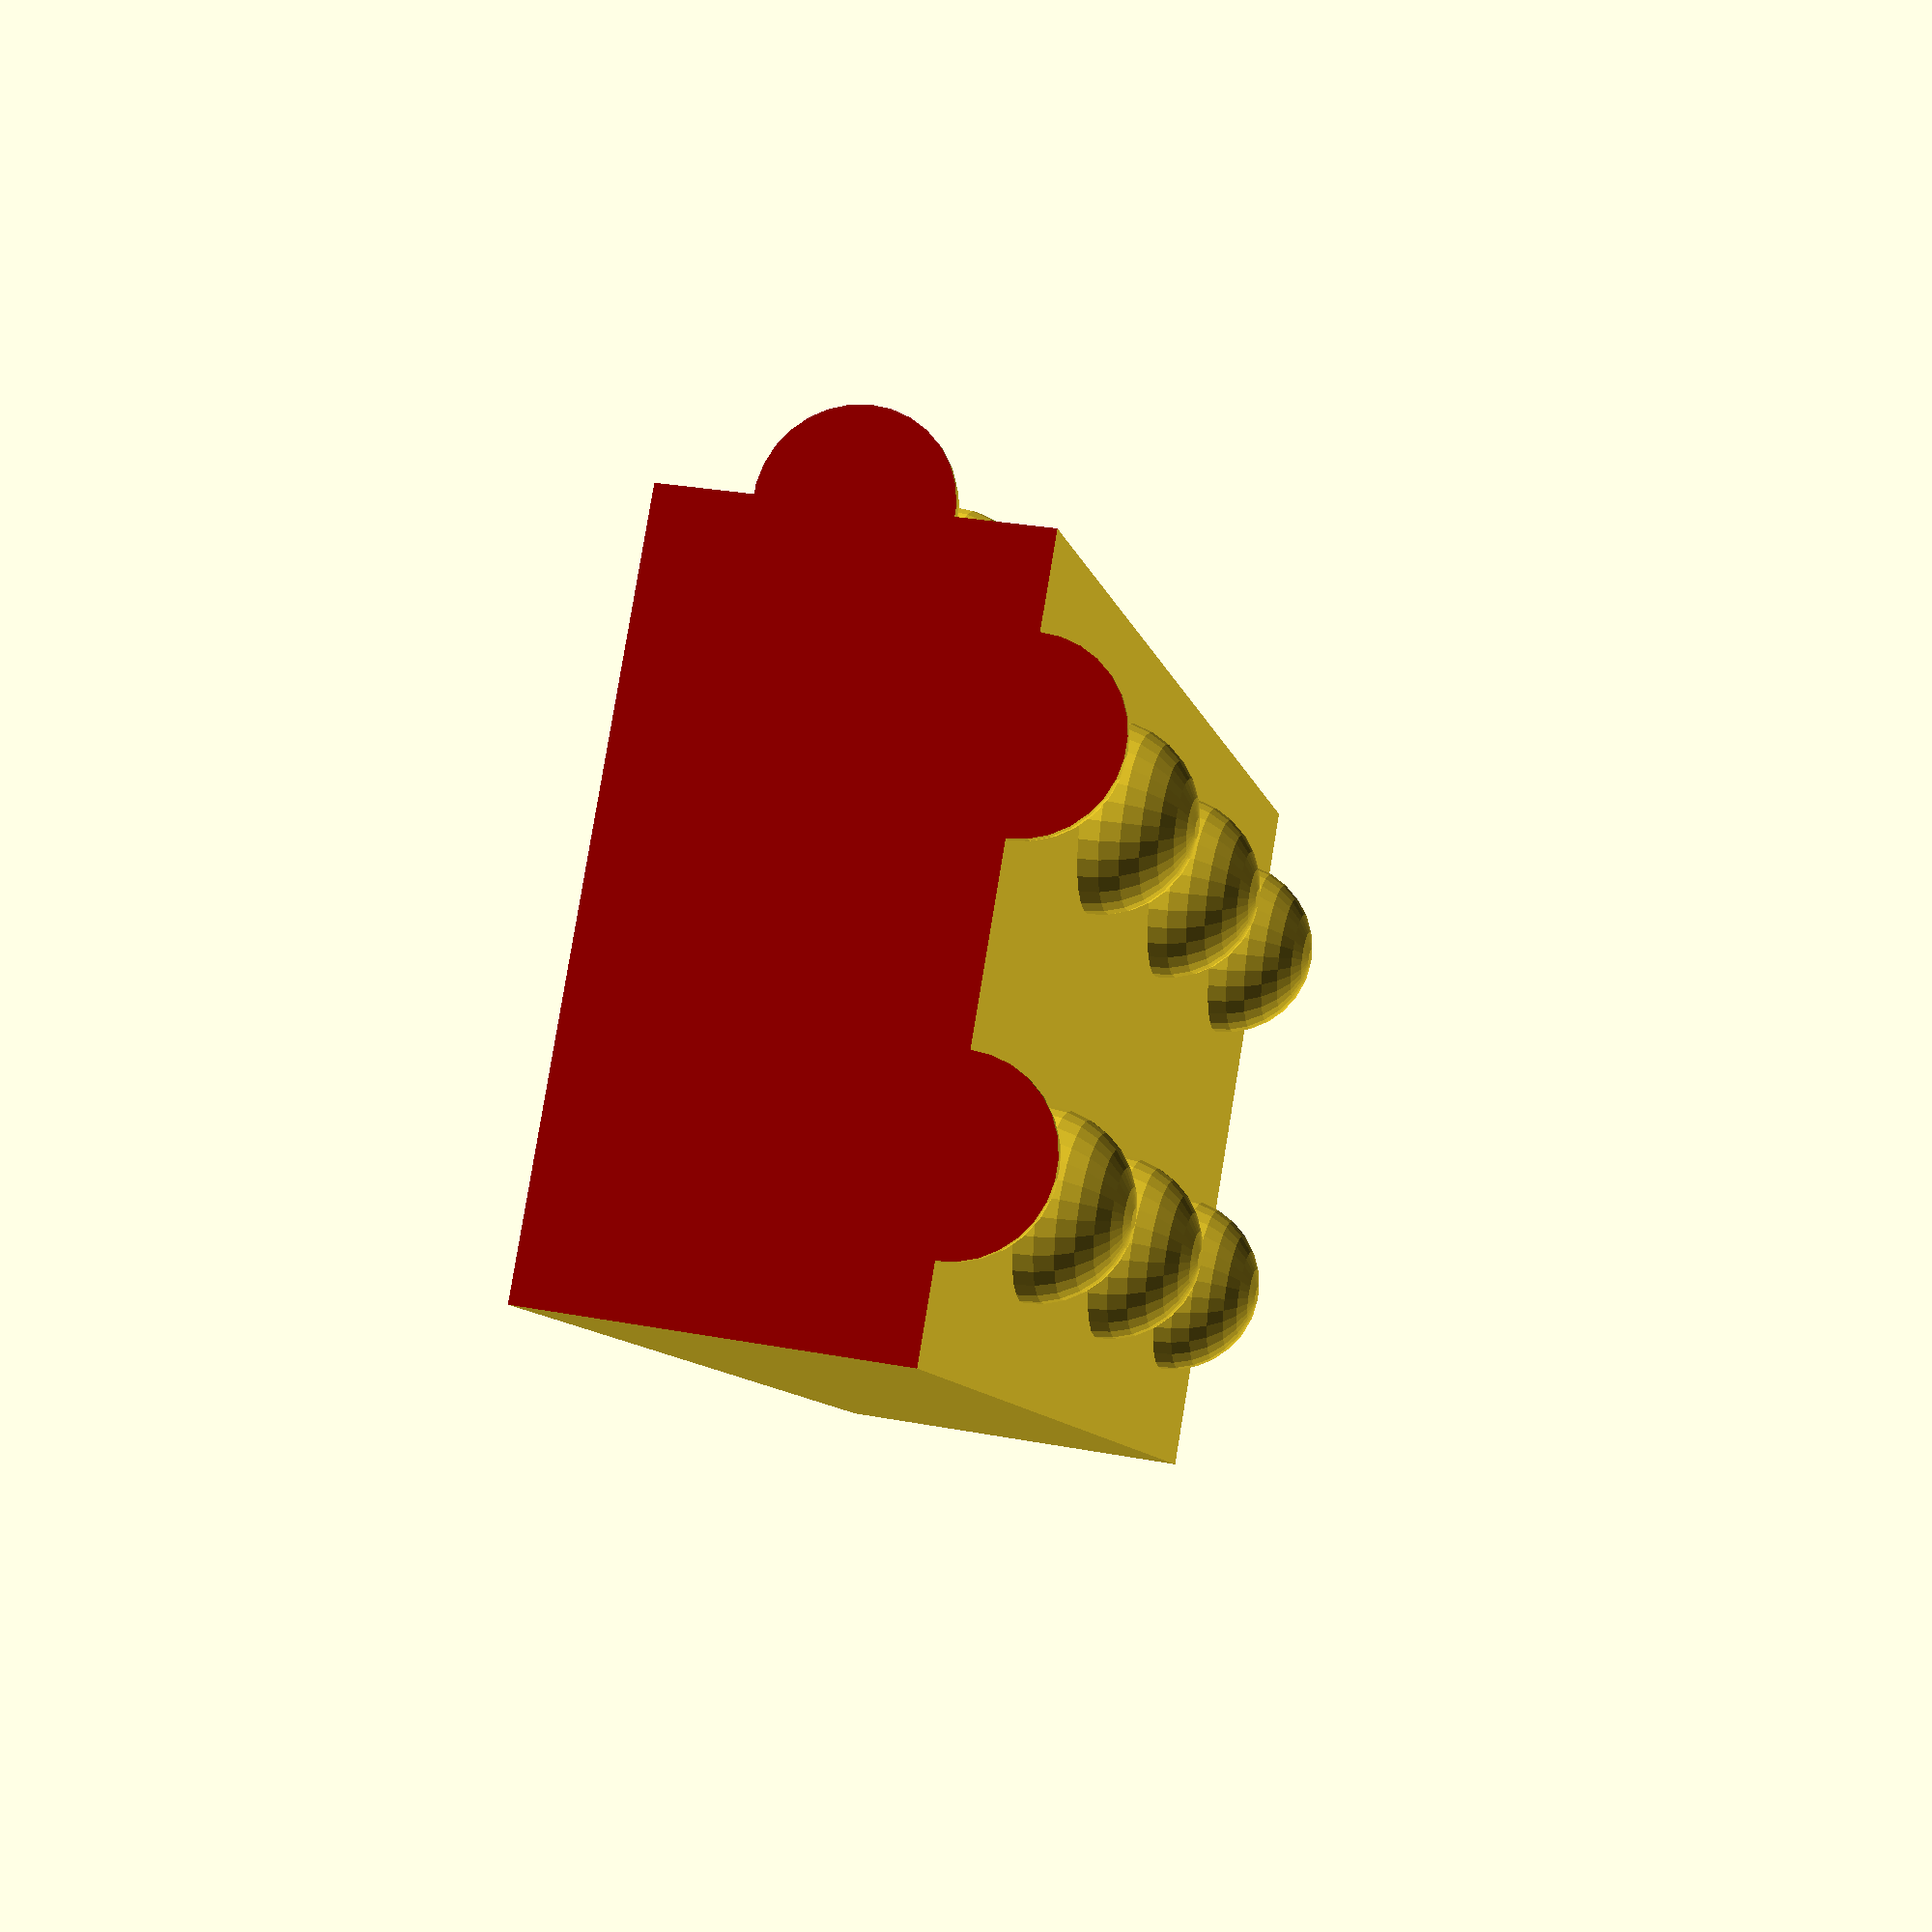
<openscad>
$fn=30;
ovDims=[80,40,20];
lockCnt=[4,2,1];
lockDist=[20,20,10];
lockDia=10;
fudge=0.1;

/* [show] */

showCut=true;


/*[Hidden]*/
edgeOffset=(ovDims.x-((lockCnt.x-1)*lockDist.x))/2;
difference(){
  block();
  if (showCut) color("darkRed")
    translate([ovDims.x-edgeOffset,-lockDia-fudge/2,-fudge/2])
      cube([edgeOffset+lockDia+fudge,ovDims.y+lockDia+fudge,ovDims.z+lockDia+fudge]);
}

module block(center=false){
  
  cntrOffset= center ? [0,0,0] : [ovDims.x/2,ovDims.y/2,ovDims.z/2];
  translate(cntrOffset){
    cube(ovDims,true);
    
    //top surface
    translate([0,0,ovDims.z/2]) 
      grid([lockCnt.x,lockCnt.y],[lockDist.x,lockDist.y],true)
        sphere(d=lockDia);
    
    //front
    translate([0,-ovDims.y/2,0]) 
      grid([lockCnt.x,1,lockCnt.z],[lockDist.x,0,lockDist.y],true)
        sphere(d=lockDia);
    
    //side
    translate([ovDims.x/2,0,0]) 
      grid([1,lockCnt.y,lockCnt.z],[0,lockDist.y,lockDist.z],true)
        sphere(d=lockDia);
         sphere(d=lockDia);
    
    //right
    for (iy=[-(lockCnt.y-1)/2:(lockCnt.y-1)/2],iz=[-(lockCnt.z-1)/2:(lockCnt.z-1)/2])
      translate([ovDims.x/2,
        iy*lockDist.y,
        iz*lockDist.z
        ]) sphere(d=lockDia);
  }
}

*grid([1,4],[5,5],true) sphere(2);
*grid(3,2);
module grid(cnt=[],dist=[],center=false){
  
  
  if (len(cnt)==2){ //2D 
    cntrOffset= center ? [0,0,0] : [dist.x/2*(cnt.x-1),dist.y/2*(cnt.y-1),0];
  
    for (ix=[-(cnt.x-1)/2:(cnt.x-1)/2], 
         iy=[-(cnt.y-1)/2:(cnt.y-1)/2])
       
      translate(cntrOffset+[ix*dist.x,iy*dist.y,0]) children();
  }
  else{ //3D
    cntrOffset= center ? [0,0,0] : [dist.x/2*(cnt.x-1),
                                    dist.y/2*(cnt.y-1),
                                    dist.z/2*(cnt.z-1)];
  
    for (ix=[-(cnt.x-1)/2:(cnt.x-1)/2], 
         iy=[-(cnt.y-1)/2:(cnt.y-1)/2],
         iz=[-(cnt.z-1)/2:(cnt.z-1)/2])
      translate(cntrOffset+[ix*dist.x,iy*dist.y,iz*dist.z]) children();
  }
}
</openscad>
<views>
elev=150.7 azim=37.8 roll=254.5 proj=p view=wireframe
</views>
